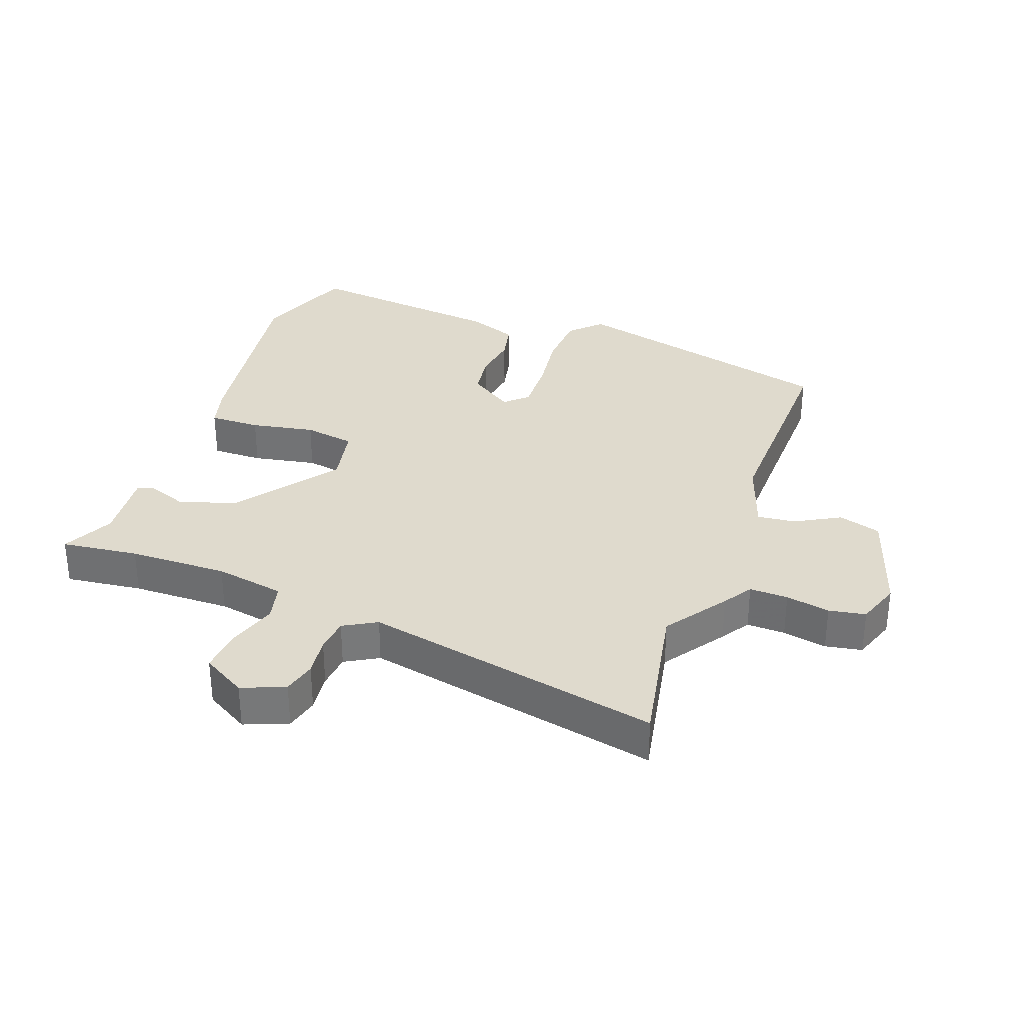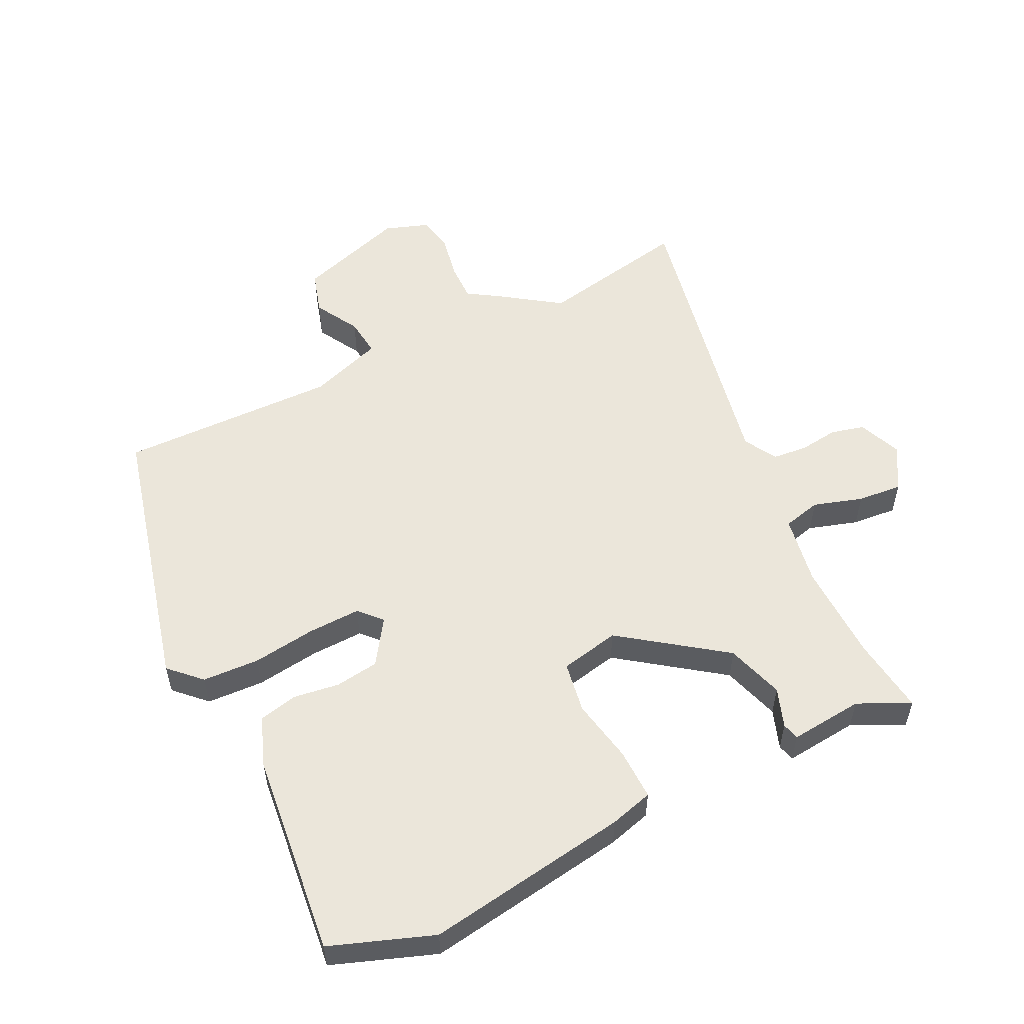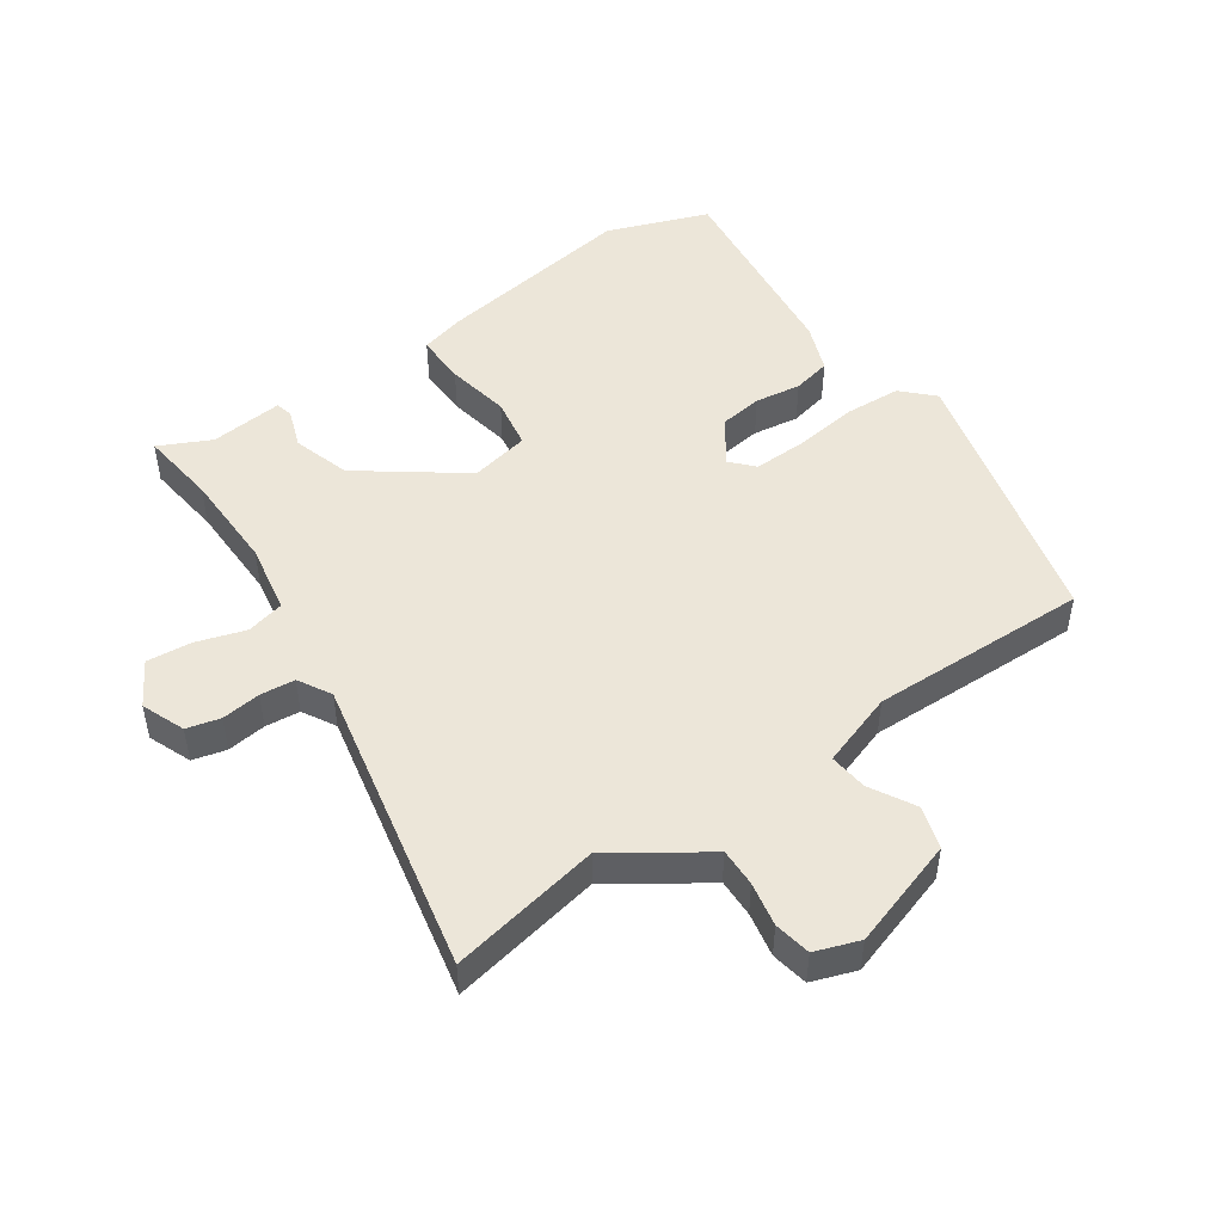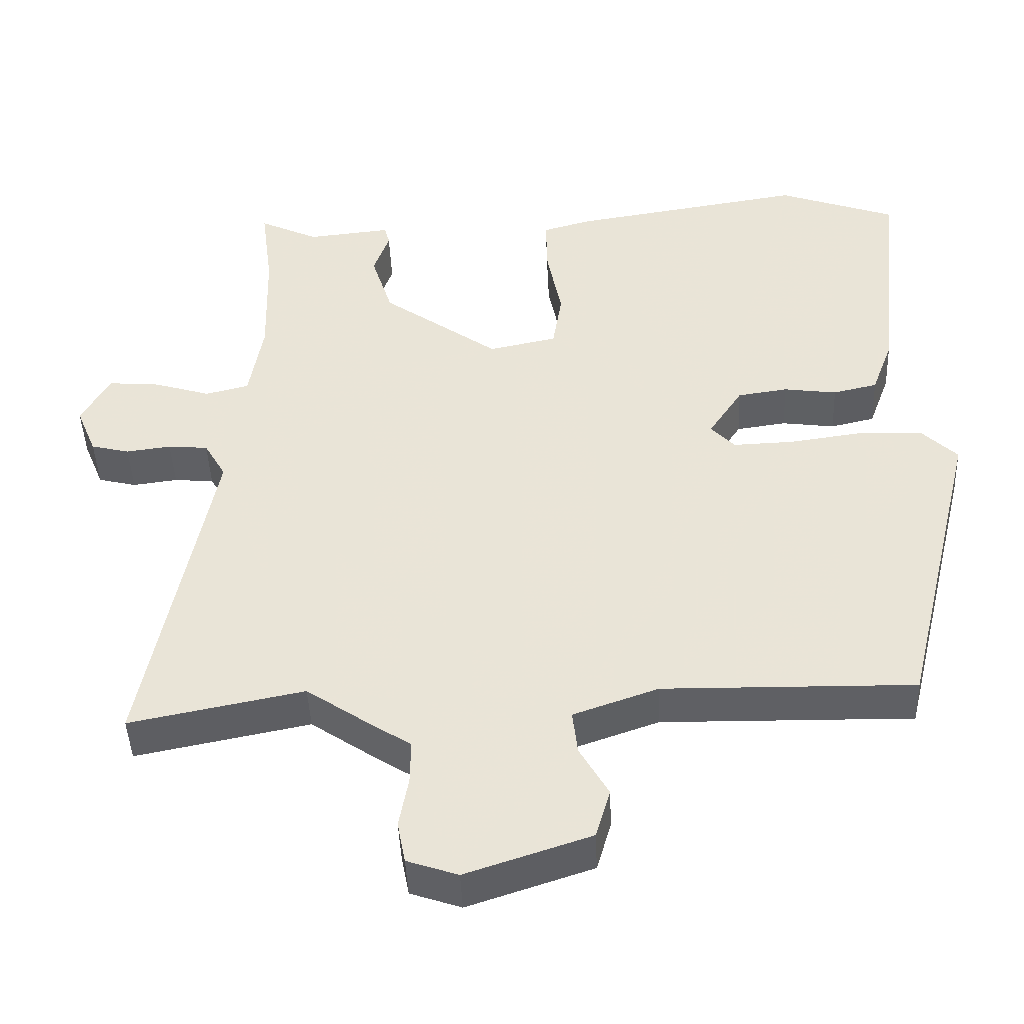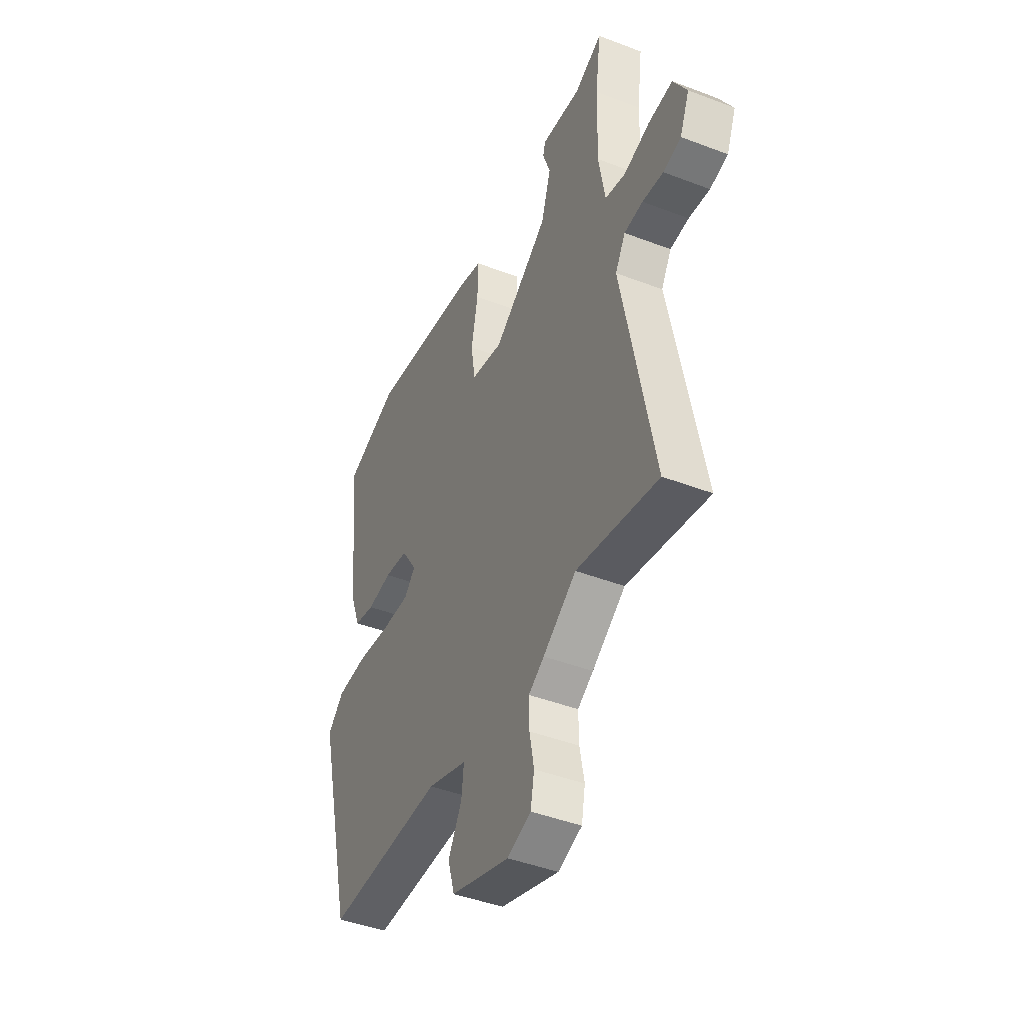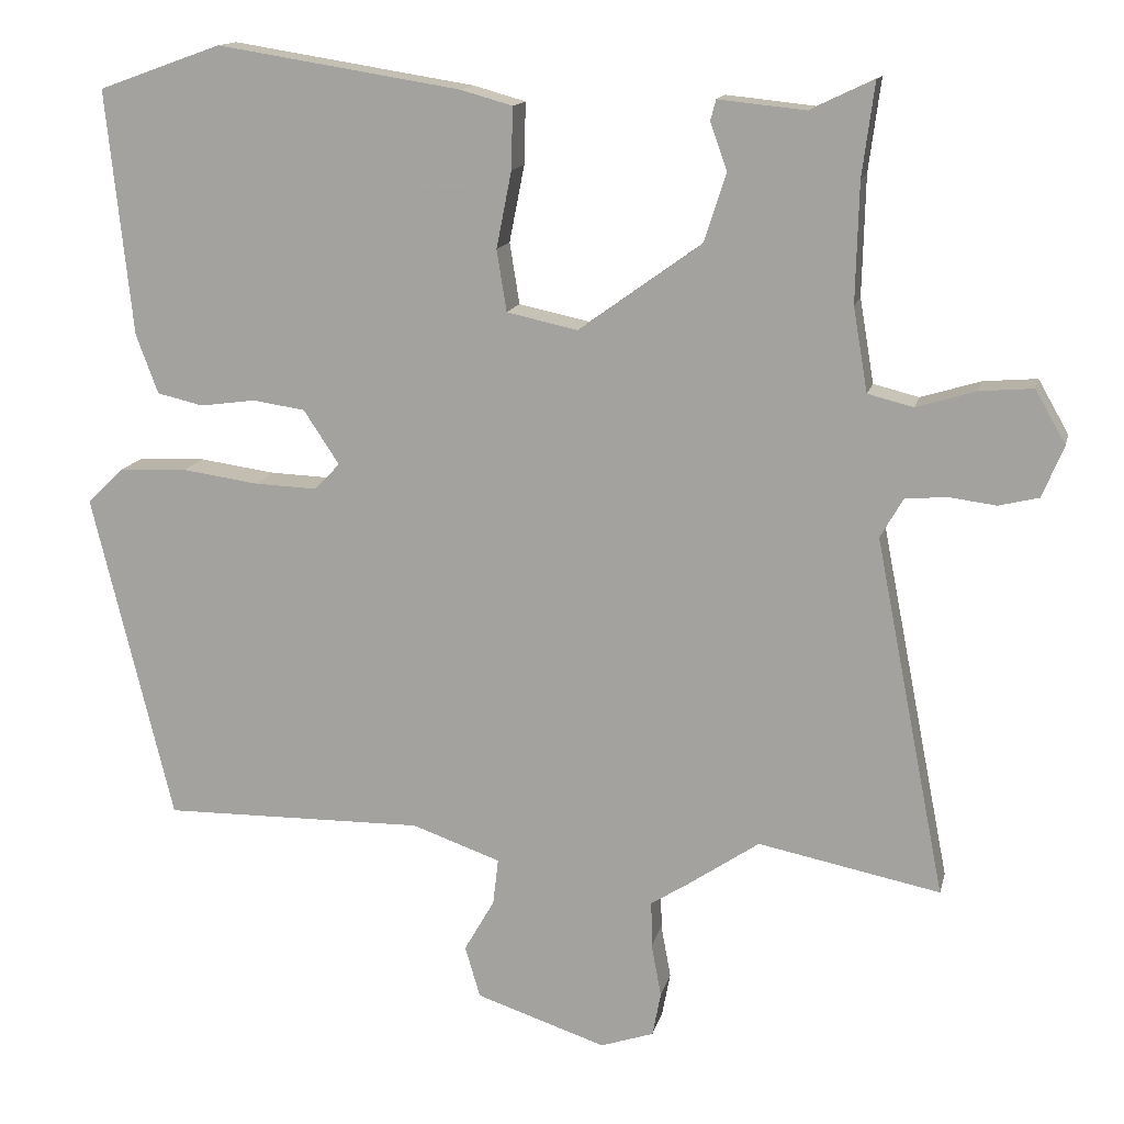
<metadata>
{"format":"obj","ext":"obj","renderer":"f3d","projection":"perspective","resolution":1024,"background":"white","views":[{"elev":32.8,"azim":110.5,"up":"+Y"},{"elev":54.7,"azim":-25.9,"up":"+Y"},{"elev":48.6,"azim":145.8,"up":"+Y"},{"elev":-44.4,"azim":-177.7,"up":"+Z"},{"elev":-44.0,"azim":65.8,"up":"+Z"},{"elev":14.2,"azim":12.8,"up":"+Z"}]}
</metadata>
<code>
v -0.507 0.07 0.497
v -0.345 0.07 0.555
v -0.023 0.07 0.504
v 0.045 0.07 0.485
v 0.043 0.07 0.404
v 0.023 0.07 0.303
v 0.036 0.07 0.222
v 0.13 0.07 0.202
v 0.291 0.07 0.318
v 0.32 0.07 0.409
v 0.298 0.07 0.471
v 0.305 0.07 0.498
v 0.421 0.07 0.486
v 0.503 0.07 0.525
v 0.487 0.07 0.403
v 0.483 0.07 0.246
v 0.502 0.07 0.135
v 0.562 0.07 0.12
v 0.64 0.07 0.144
v 0.711 0.07 0.15
v 0.751 0.07 0.08
v 0.723 0.07 0.012
v 0.67 0.07 -0.001
v 0.608 0.07 0.007
v 0.553 0.07 0.002
v 0.523 0.07 -0.05
v 0.616 0.07 -0.523
v 0.376 0.07 -0.475
v 0.278 0.07 -0.542
v 0.232 0.07 -0.571
v 0.233 0.07 -0.632
v 0.246 0.07 -0.702
v 0.235 0.07 -0.76
v 0.165 0.07 -0.784
v -0.007 0.07 -0.727
v -0.027 0.07 -0.659
v 0.013 0.07 -0.589
v 0.02 0.07 -0.528
v -0.097 0.07 -0.487
v -0.443 0.07 -0.492
v -0.549 0.07 -0.058
v -0.501 0.07 -0.011
v -0.411 0.07 -0.007
v -0.31 0.07 -0.021
v -0.227 0.07 -0.024
v -0.194 0.07 0.011
v -0.241 0.07 0.082
v -0.31 0.07 0.092
v -0.383 0.07 0.082
v -0.444 0.07 0.096
v -0.473 0.07 0.174
v -0.507 0 0.497
v -0.345 0 0.555
v -0.023 0 0.504
v 0.045 0 0.485
v 0.043 0 0.404
v 0.023 0 0.303
v 0.036 0 0.222
v 0.13 0 0.202
v 0.291 0 0.318
v 0.32 0 0.409
v 0.298 0 0.471
v 0.305 0 0.498
v 0.421 0 0.486
v 0.503 0 0.525
v 0.487 0 0.403
v 0.483 0 0.246
v 0.502 0 0.135
v 0.562 0 0.12
v 0.64 0 0.144
v 0.711 0 0.15
v 0.751 0 0.08
v 0.723 0 0.012
v 0.67 0 -0.001
v 0.608 0 0.007
v 0.553 0 0.002
v 0.523 0 -0.05
v 0.616 0 -0.523
v 0.376 0 -0.475
v 0.278 0 -0.542
v 0.232 0 -0.571
v 0.233 0 -0.632
v 0.246 0 -0.702
v 0.235 0 -0.76
v 0.165 0 -0.784
v -0.007 0 -0.727
v -0.027 0 -0.659
v 0.013 0 -0.589
v 0.02 0 -0.528
v -0.097 0 -0.487
v -0.443 0 -0.492
v -0.549 0 -0.058
v -0.501 0 -0.011
v -0.411 0 -0.007
v -0.31 0 -0.021
v -0.227 0 -0.024
v -0.194 0 0.011
v -0.241 0 0.082
v -0.31 0 0.092
v -0.383 0 0.082
v -0.444 0 0.096
v -0.473 0 0.174
f 48 49 50 51
f 47 48 51 1
f 46 47 1 2
f 41 42 43 44
f 39 40 41 44
f 38 39 44 45
f 34 35 36 37
f 34 37 38
f 31 32 33 34
f 30 31 34 38
f 28 29 30 38
f 26 27 28
f 26 28 38 45
f 21 22 23 24
f 21 24 25
f 18 19 20 21
f 18 21 25
f 17 18 25 26
f 13 14 15
f 13 15 16
f 10 11 12 13
f 9 10 13 16
f 8 9 16 17
f 3 4 5 6
f 46 2 3 6
f 46 6 7
f 45 46 7 8
f 8 17 26 45
f 102 101 100 99
f 52 102 99 98
f 53 52 98 97
f 95 94 93 92
f 95 92 91 90
f 96 95 90 89
f 88 87 86 85
f 89 88 85
f 85 84 83 82
f 89 85 82 81
f 89 81 80 79
f 79 78 77
f 96 89 79 77
f 75 74 73 72
f 76 75 72
f 72 71 70 69
f 76 72 69
f 77 76 69 68
f 66 65 64
f 67 66 64
f 64 63 62 61
f 67 64 61 60
f 68 67 60 59
f 57 56 55 54
f 57 54 53 97
f 58 57 97
f 59 58 97 96
f 96 77 68 59
f 1 52 53 2
f 2 53 54 3
f 3 54 55 4
f 4 55 56 5
f 5 56 57 6
f 6 57 58 7
f 7 58 59 8
f 8 59 60 9
f 9 60 61 10
f 10 61 62 11
f 11 62 63 12
f 12 63 64 13
f 13 64 65 14
f 14 65 66 15
f 15 66 67 16
f 16 67 68 17
f 17 68 69 18
f 18 69 70 19
f 19 70 71 20
f 20 71 72 21
f 21 72 73 22
f 22 73 74 23
f 23 74 75 24
f 24 75 76 25
f 25 76 77 26
f 26 77 78 27
f 27 78 79 28
f 28 79 80 29
f 29 80 81 30
f 30 81 82 31
f 31 82 83 32
f 32 83 84 33
f 33 84 85 34
f 34 85 86 35
f 35 86 87 36
f 36 87 88 37
f 37 88 89 38
f 38 89 90 39
f 39 90 91 40
f 40 91 92 41
f 41 92 93 42
f 42 93 94 43
f 43 94 95 44
f 44 95 96 45
f 45 96 97 46
f 46 97 98 47
f 47 98 99 48
f 48 99 100 49
f 49 100 101 50
f 50 101 102 51
f 51 102 52 1

</code>
